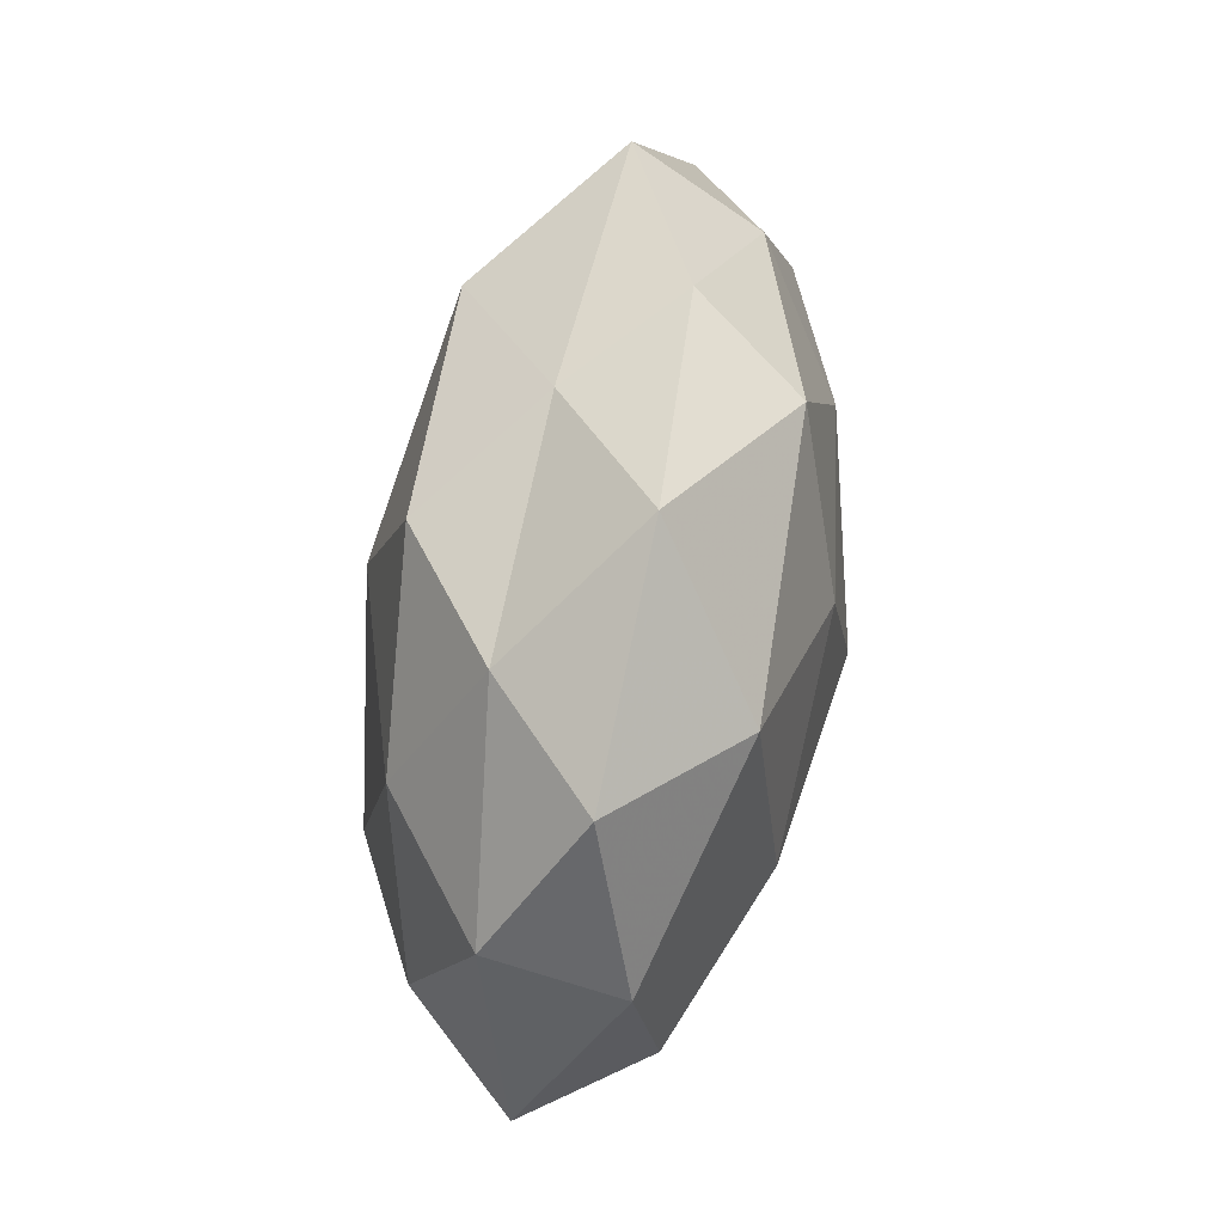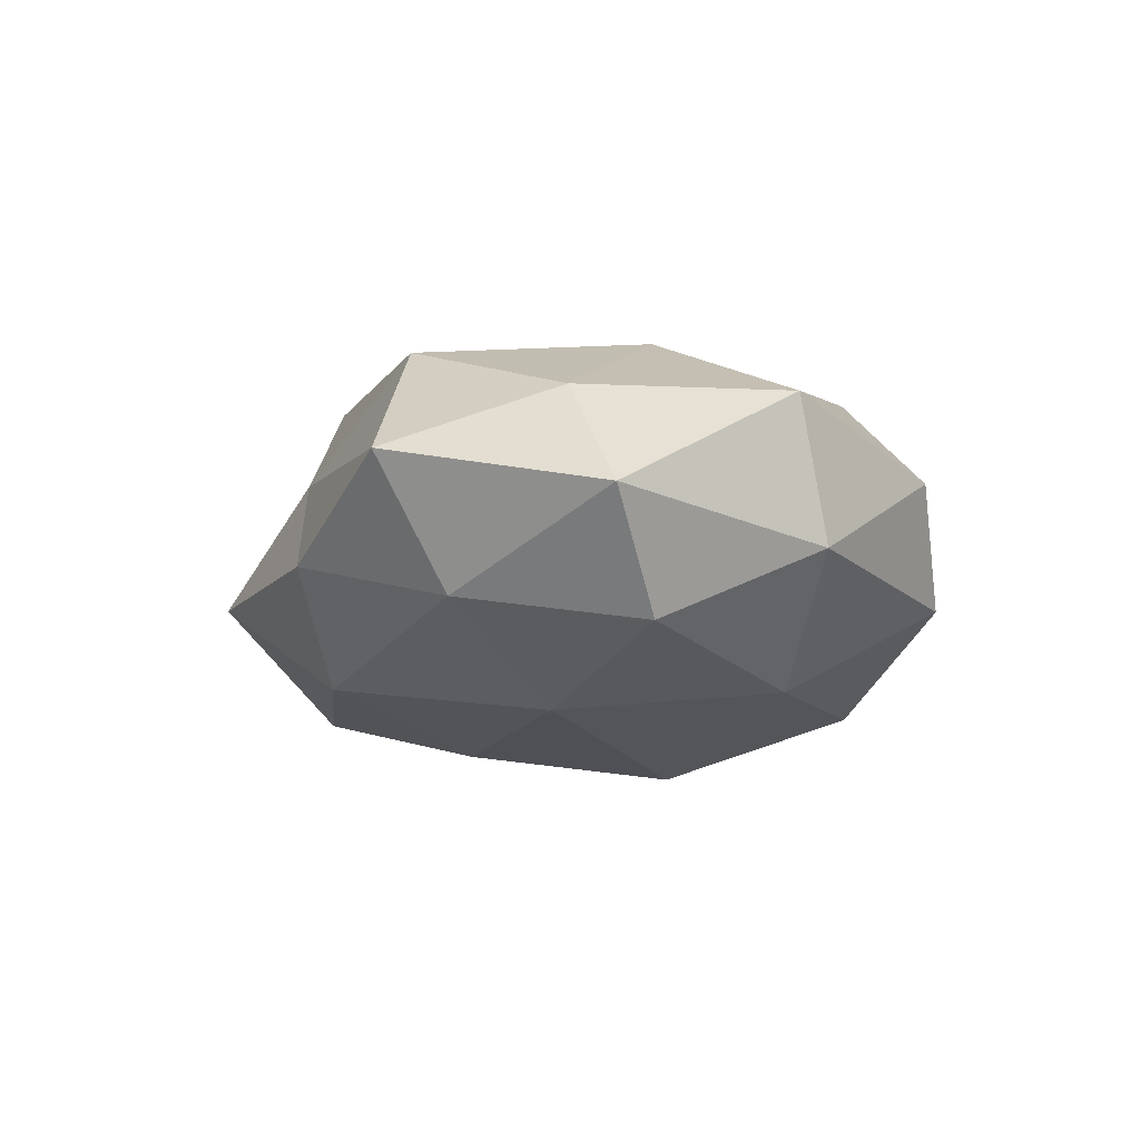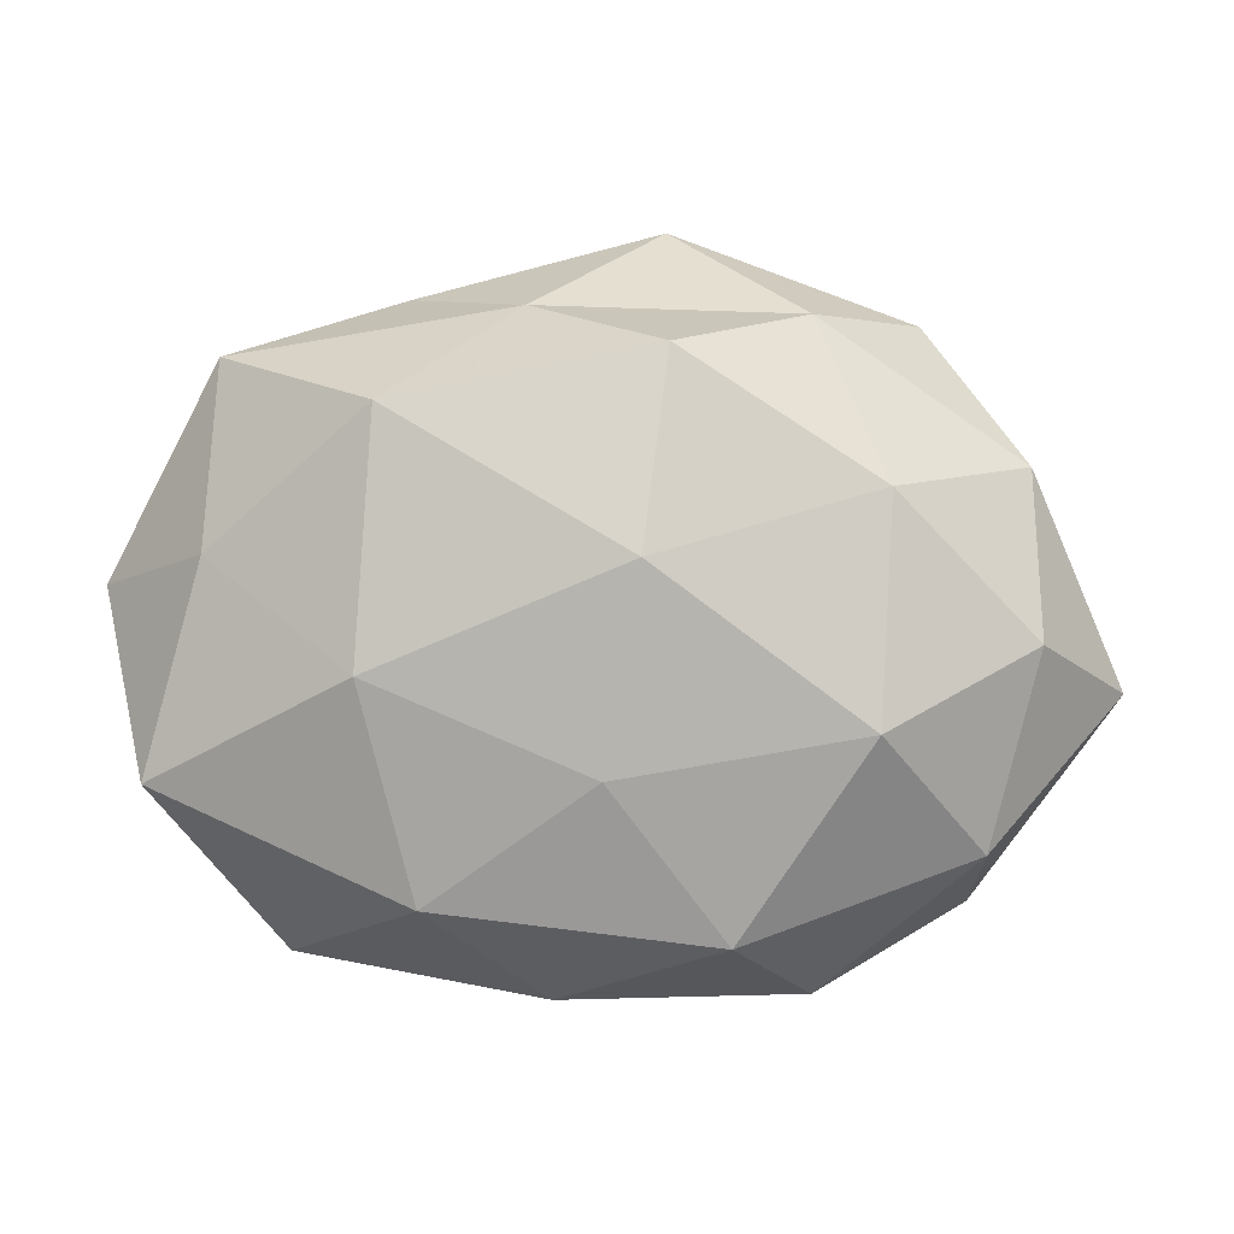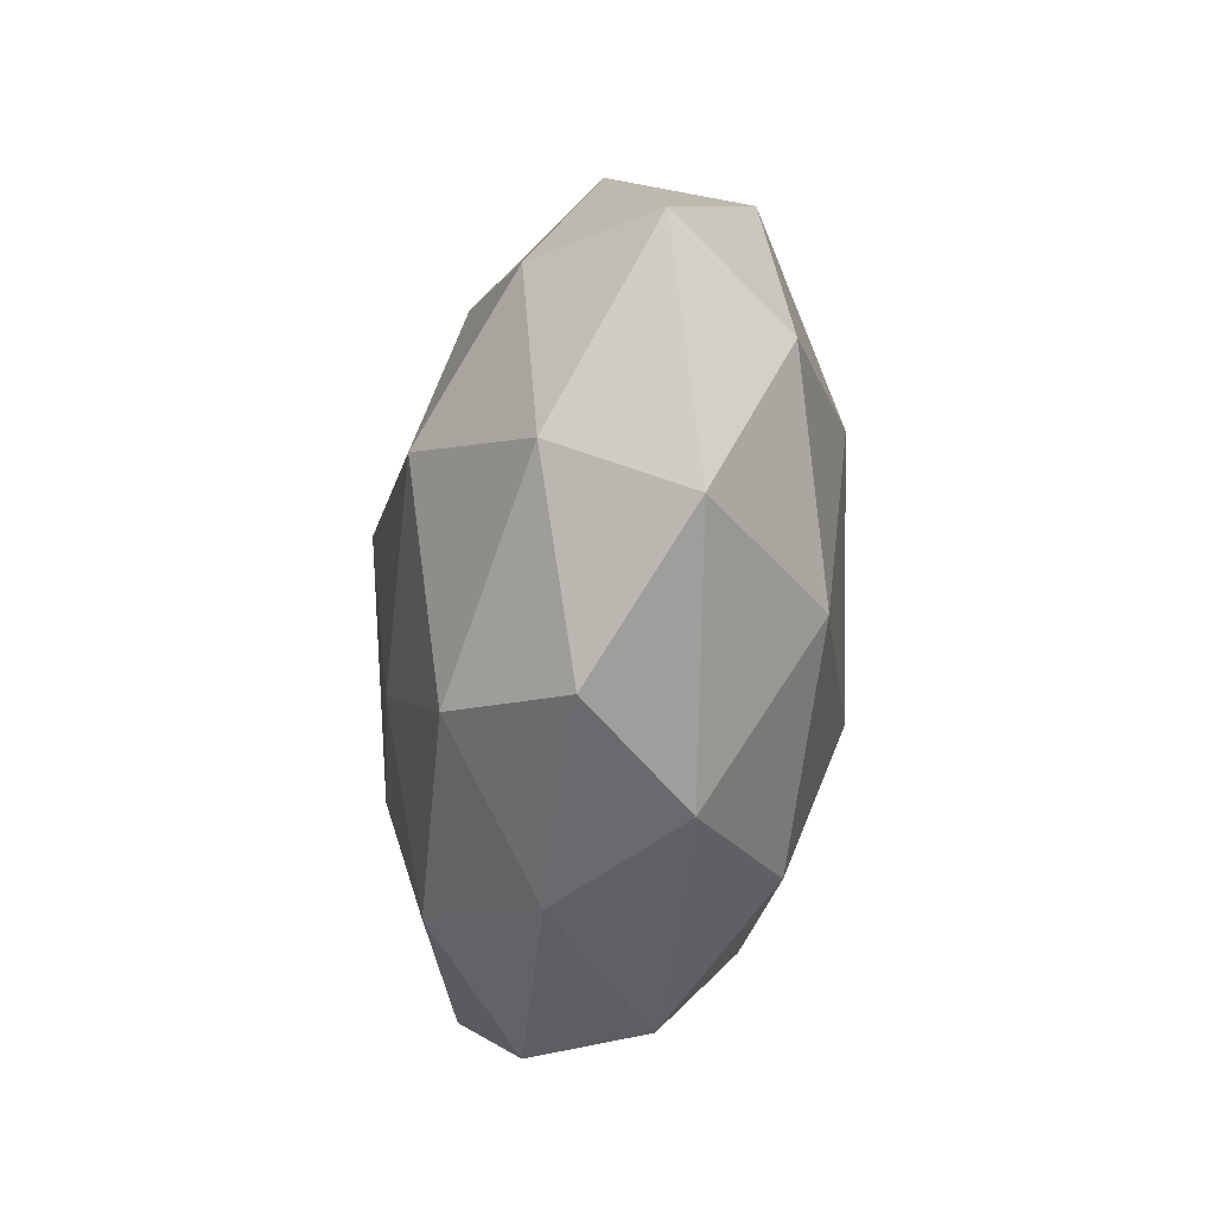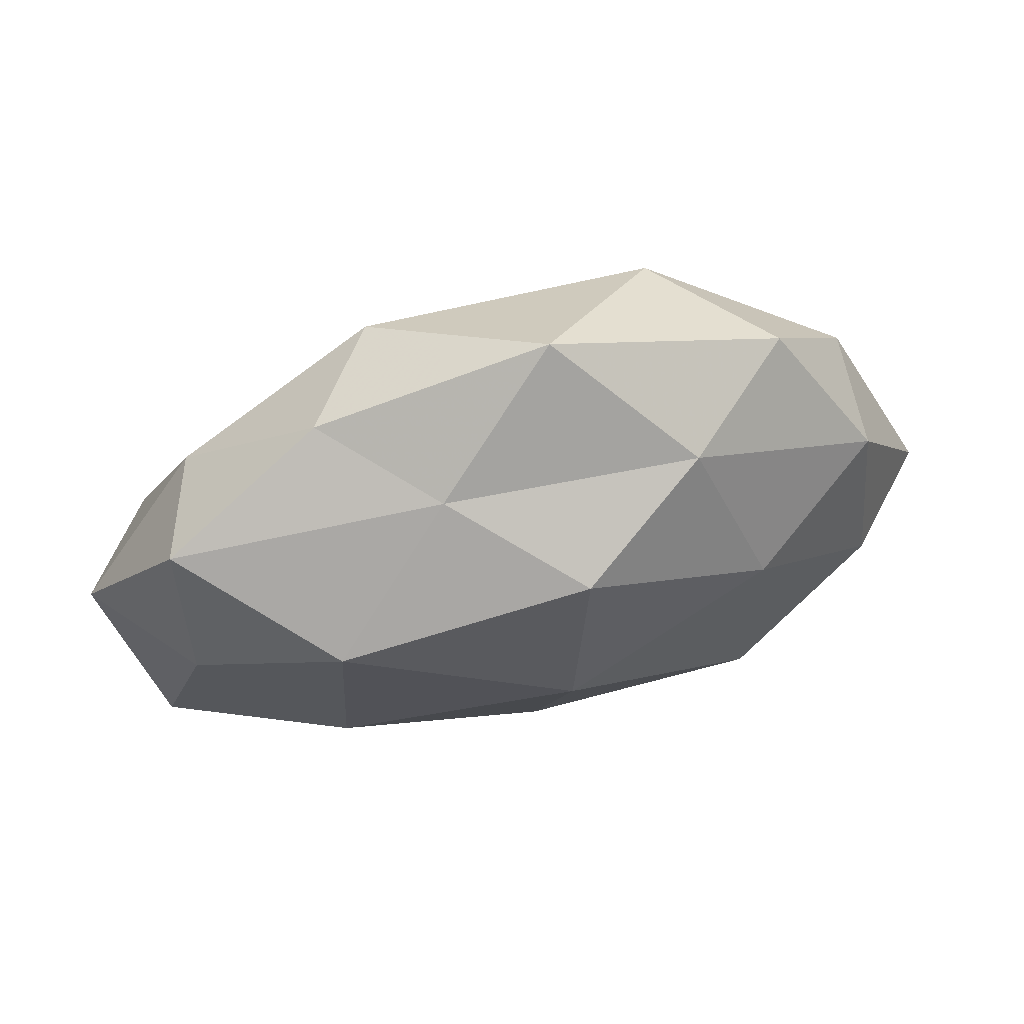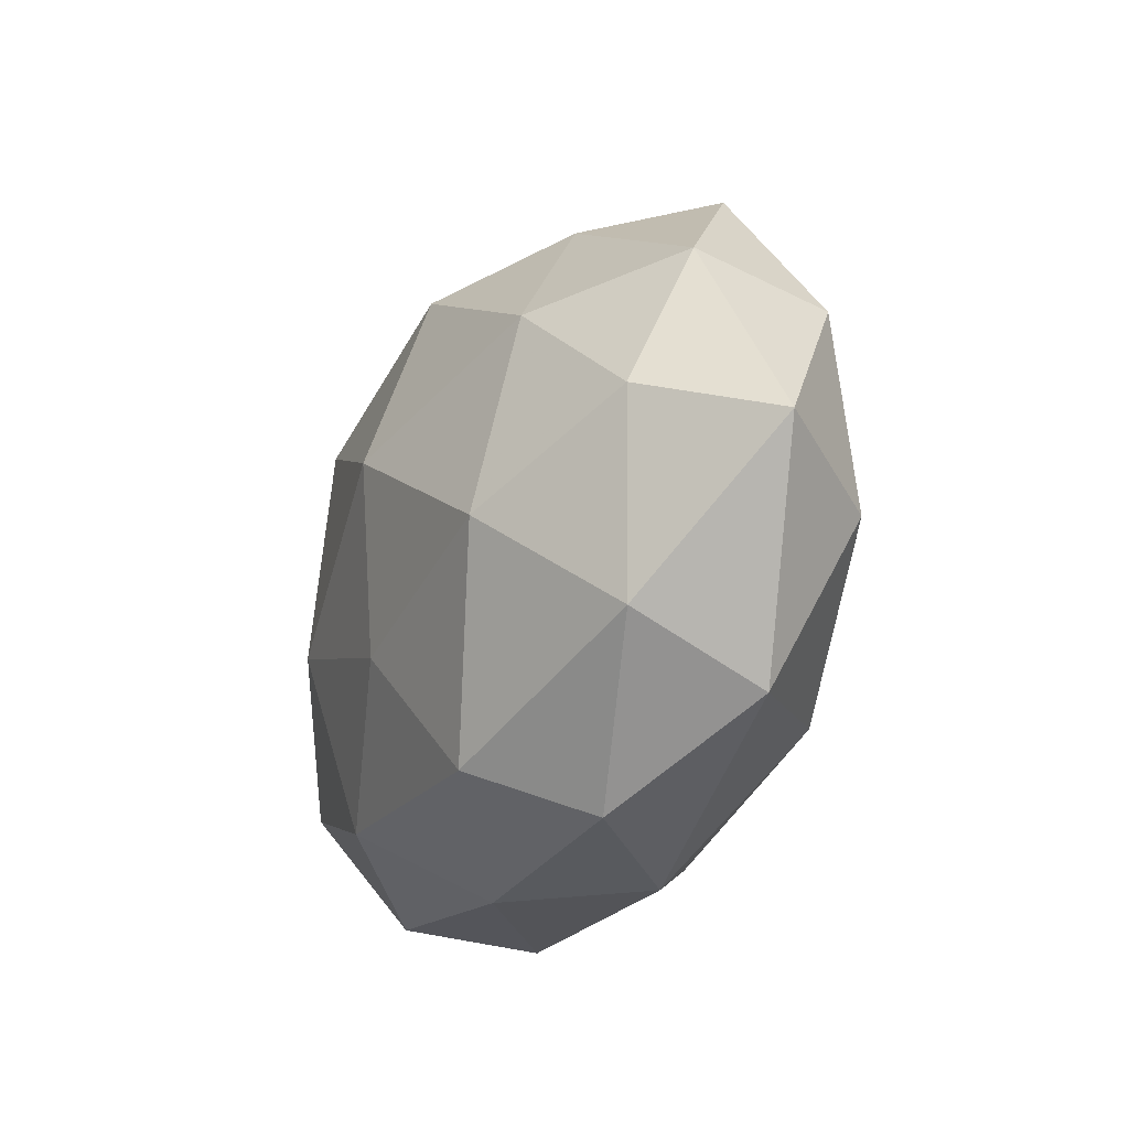
<metadata>
{"format":"obj","ext":"obj","renderer":"f3d","projection":"perspective","resolution":1024,"background":"white","views":[{"elev":68.4,"azim":99.2,"up":"+Y"},{"elev":-10.4,"azim":-98.6,"up":"+Z"},{"elev":1.2,"azim":-2.3,"up":"+Y"},{"elev":-52.0,"azim":82.2,"up":"+Y"},{"elev":72.4,"azim":-13.6,"up":"+Y"},{"elev":-27.2,"azim":63.8,"up":"+Y"}]}
</metadata>
<code>
v 0.006758 0.0477 -0.005763
v -0.05276 -0.01583 0.01152
v -0.04925 -0.01977 -0.005901
v -0.04923 0.0004126 -0.0147
v 0.02845 0.003564 -0.02328
v -0.04457 0.03213 0.005092
v 0.009918 -0.04272 -0.0079
v 0.02243 0.03687 0.009204
v 0.005581 0.0328 0.02137
v -0.02191 -0.0293 0.01807
v -0.01412 0.03456 -0.01877
v 0.02473 -0.0257 -0.0201
v 0.02807 -0.009644 0.0253
v -0.006937 -0.04114 0.005877
v 0.05968 -0.006483 0.001946
v -0.03337 -0.01832 -0.0205
v 0.04783 0.01974 0.006835
v 0.04175 -0.02413 0.01272
v -0.04583 0.009727 0.0132
v 0.04908 0.01513 -0.01002
v -0.003427 -0.009684 -0.02838
v 0.002151 0.009418 0.02837
v 0.0007588 0.01563 -0.02531
v -0.02552 -0.03985 -0.00896
v -0.006785 -0.03287 -0.02049
v 0.01257 -0.03356 0.01921
v -0.02695 0.008928 -0.02234
v -0.04068 0.02291 -0.0111
v 0.03 0.01716 0.02007
v -0.009895 0.03789 0.007906
v 0.04235 -0.03131 -0.004017
v -0.02851 -0.003367 0.02334
v -0.001862 -0.01468 0.0248
v -0.05829 0.006266 -0.0009177
v 0.02276 -0.04059 0.0061
v -0.03665 -0.03544 0.004825
v 0.03659 0.0366 -0.003995
v -0.02334 0.03962 -0.00499
v 0.04841 -0.01047 -0.01329
v 0.0231 0.03262 -0.01906
v 0.04758 -0.0003478 0.01552
v -0.0265 0.02635 0.02154
f 3 4 16
f 17 15 20
f 5 12 21
f 23 5 21
f 24 7 14
f 3 16 24
f 7 25 12
f 21 12 25
f 25 16 21
f 24 25 7
f 24 16 25
f 14 26 10
f 26 18 13
f 16 4 27
f 16 27 21
f 11 23 27
f 21 27 23
f 28 27 4
f 11 27 28
f 8 9 29
f 8 29 17
f 29 9 22
f 29 22 13
f 1 30 8
f 8 30 9
f 7 12 31
f 15 18 31
f 10 32 2
f 2 32 19
f 13 22 33
f 10 26 33
f 33 26 13
f 10 33 32
f 32 33 22
f 2 34 3
f 3 34 4
f 2 19 34
f 34 19 6
f 4 34 28
f 34 6 28
f 14 7 35
f 14 35 26
f 26 35 18
f 35 7 31
f 31 18 35
f 36 2 3
f 36 10 2
f 36 14 10
f 36 3 24
f 36 24 14
f 37 1 8
f 37 8 17
f 37 17 20
f 1 11 38
f 28 6 38
f 38 11 28
f 1 38 30
f 30 38 6
f 5 39 12
f 20 39 5
f 20 15 39
f 31 12 39
f 39 15 31
f 40 11 1
f 20 5 40
f 40 5 23
f 40 23 11
f 37 40 1
f 37 20 40
f 17 41 15
f 13 18 41
f 15 41 18
f 41 29 13
f 17 29 41
f 42 6 19
f 42 22 9
f 30 6 42
f 9 30 42
f 19 32 42
f 32 22 42

</code>
